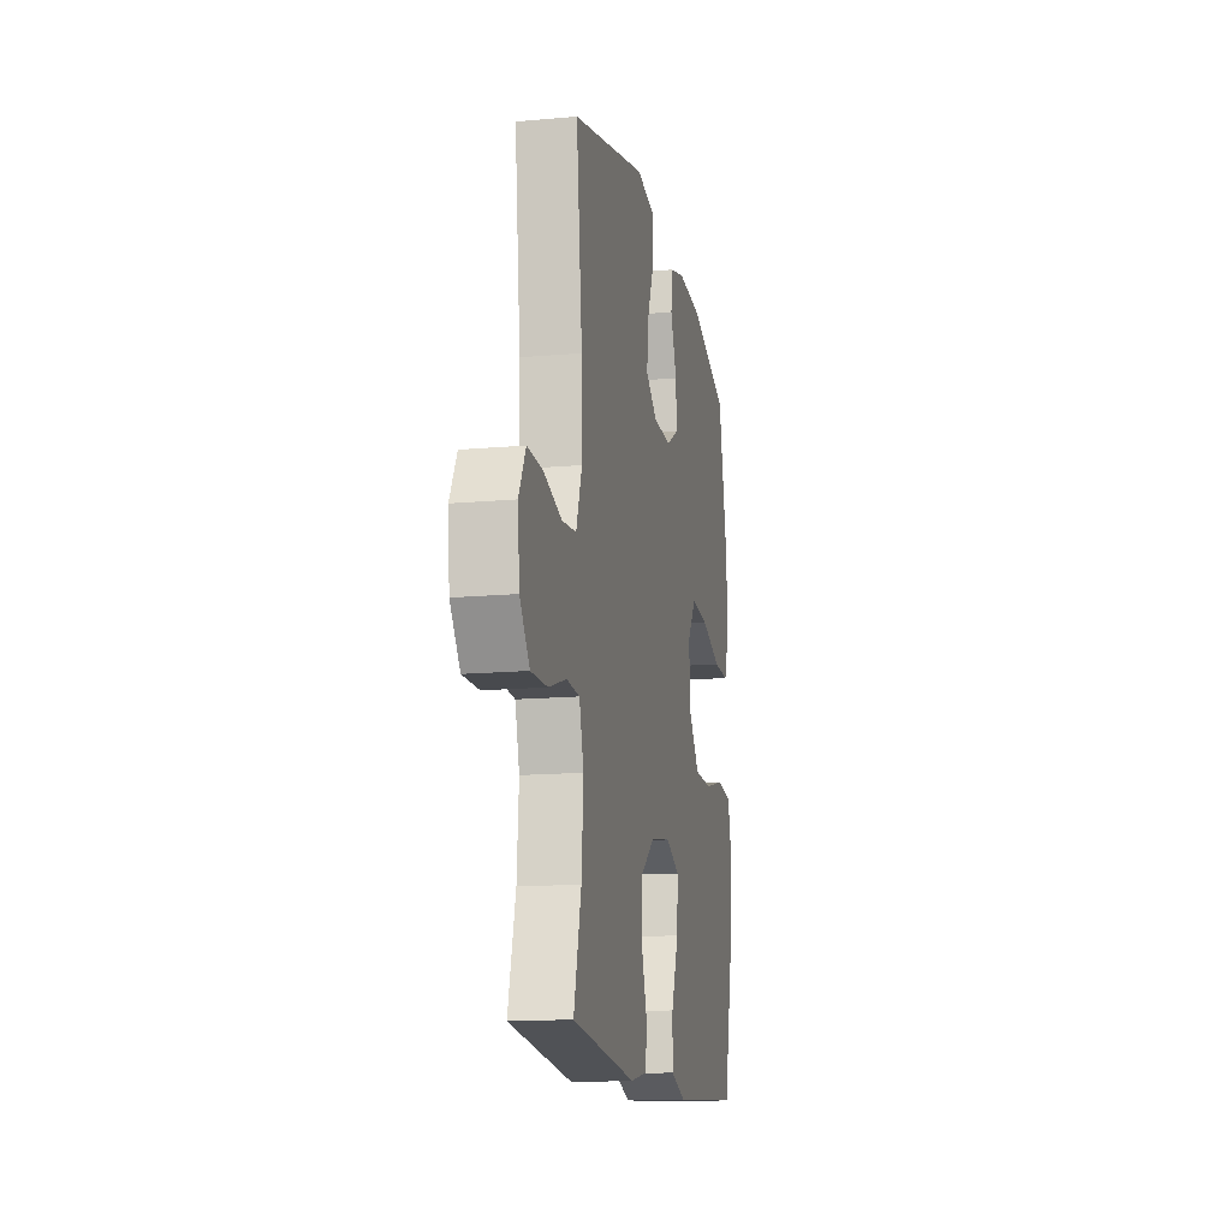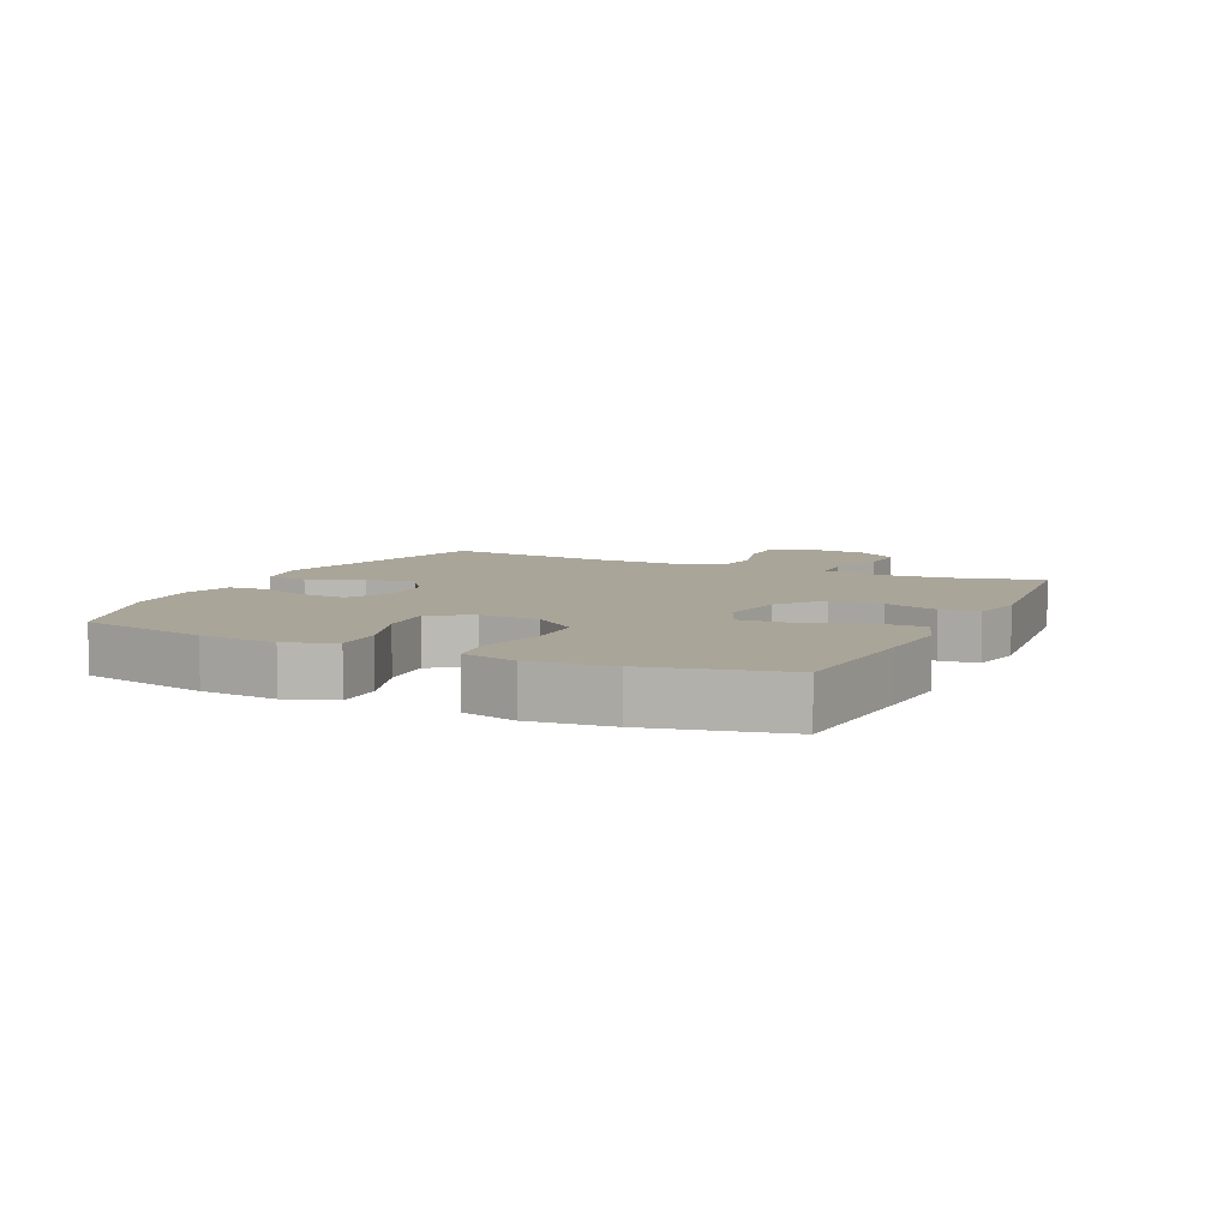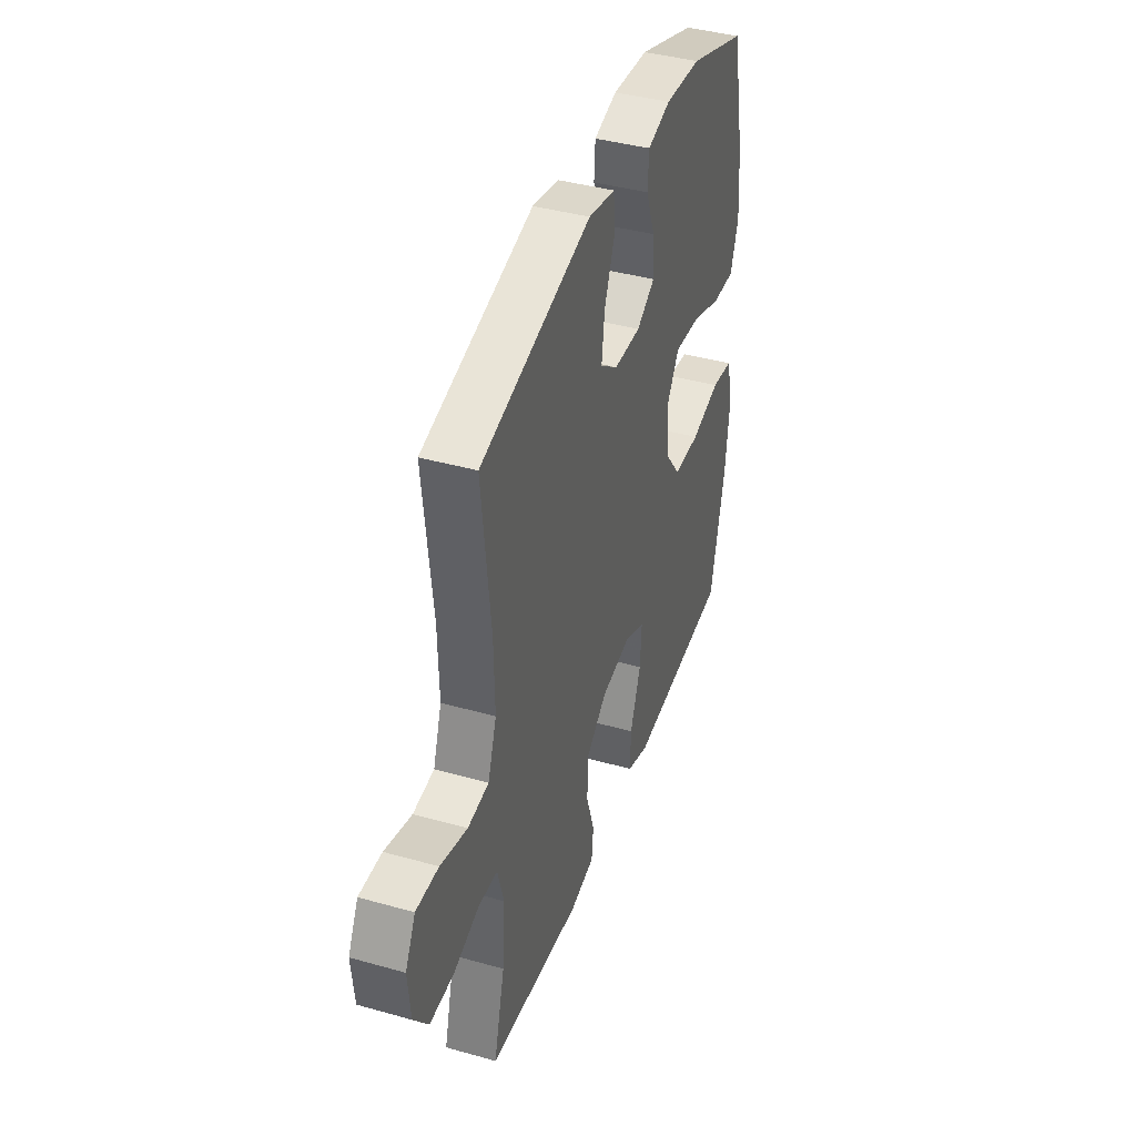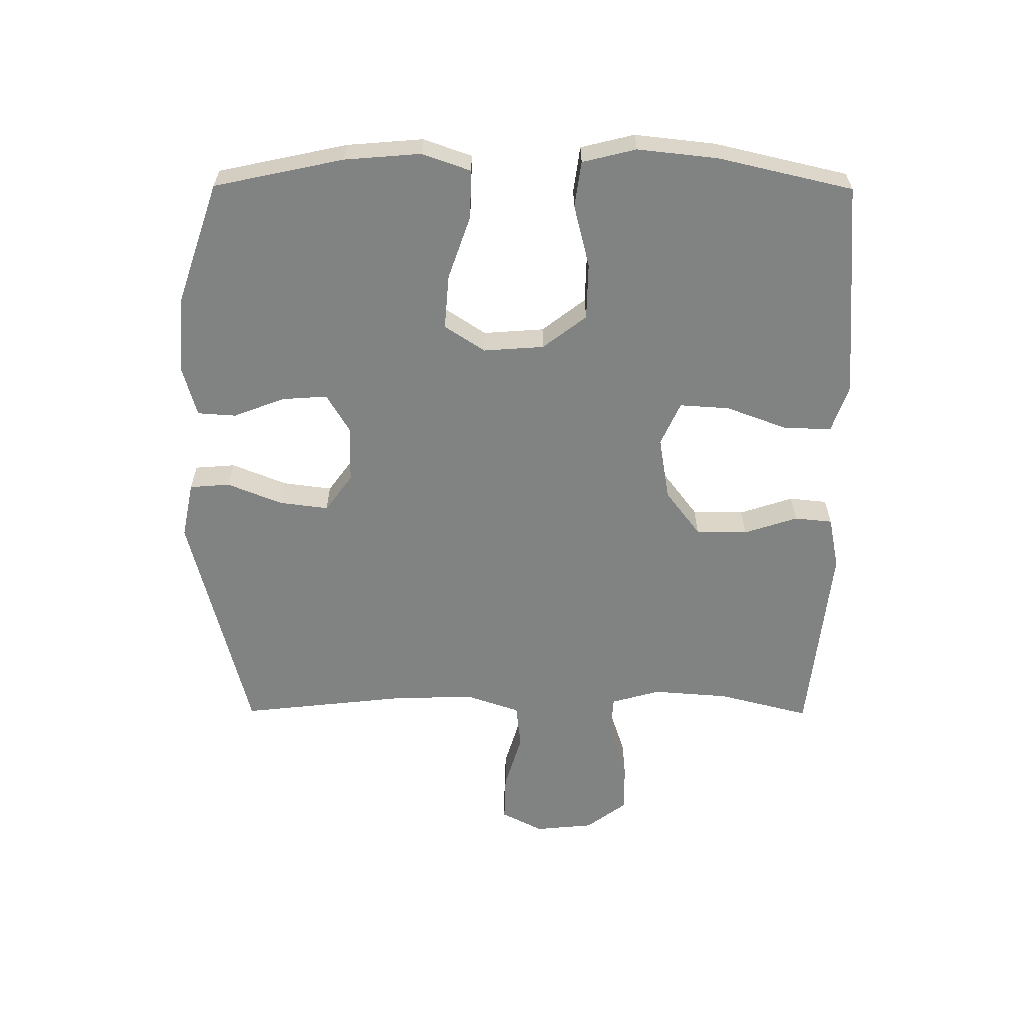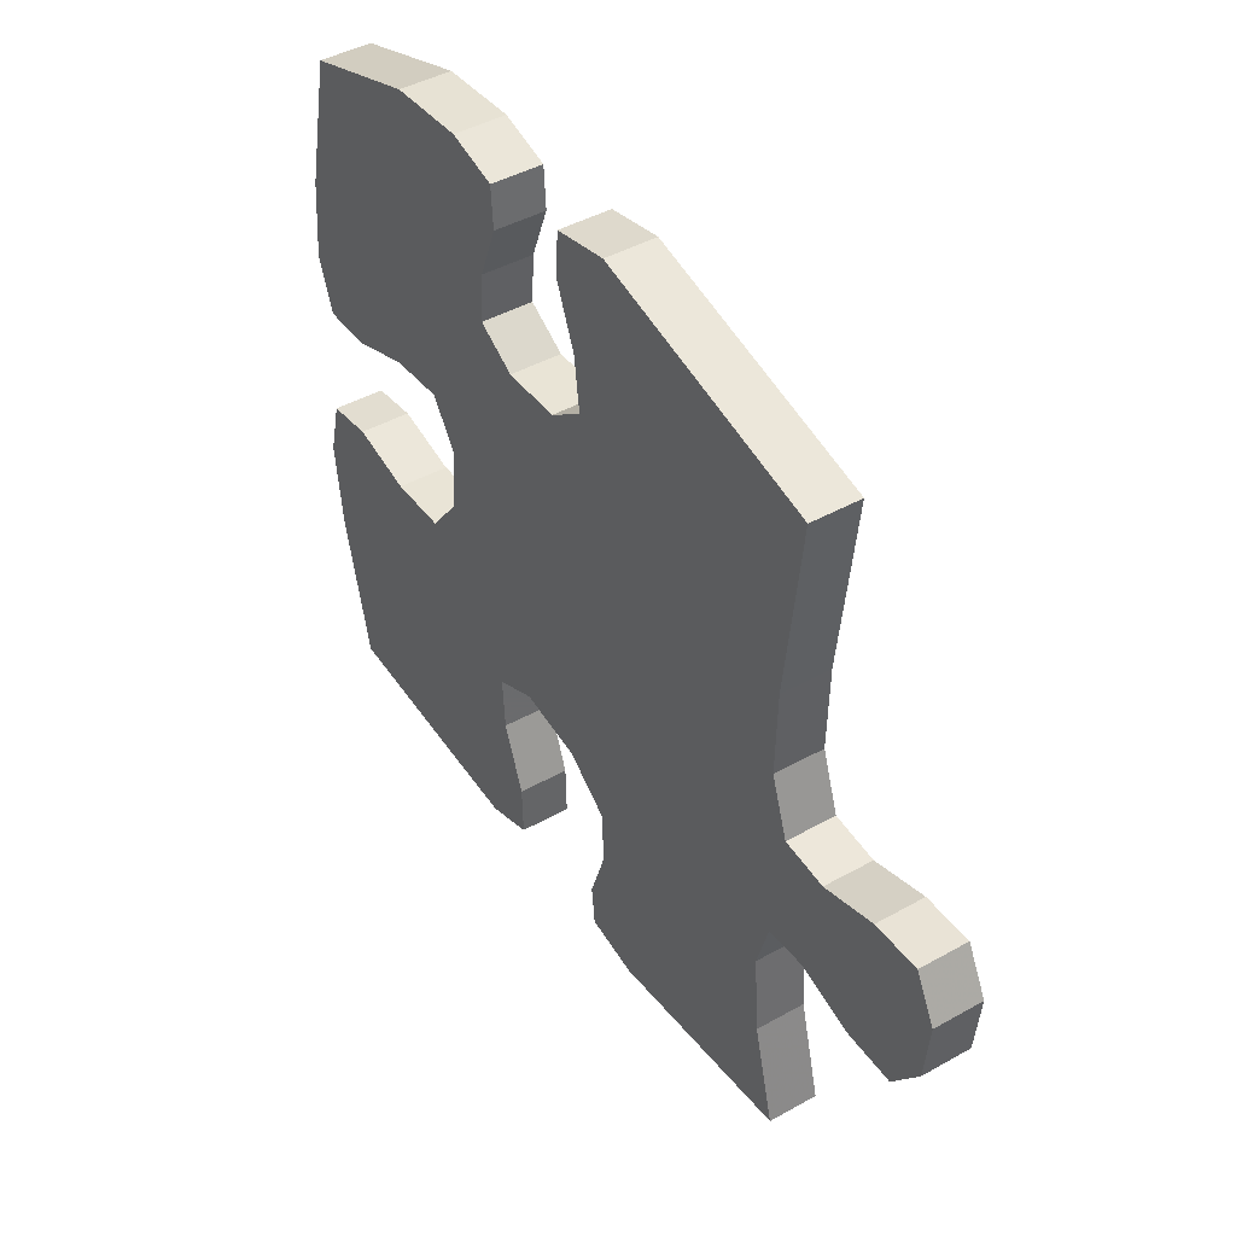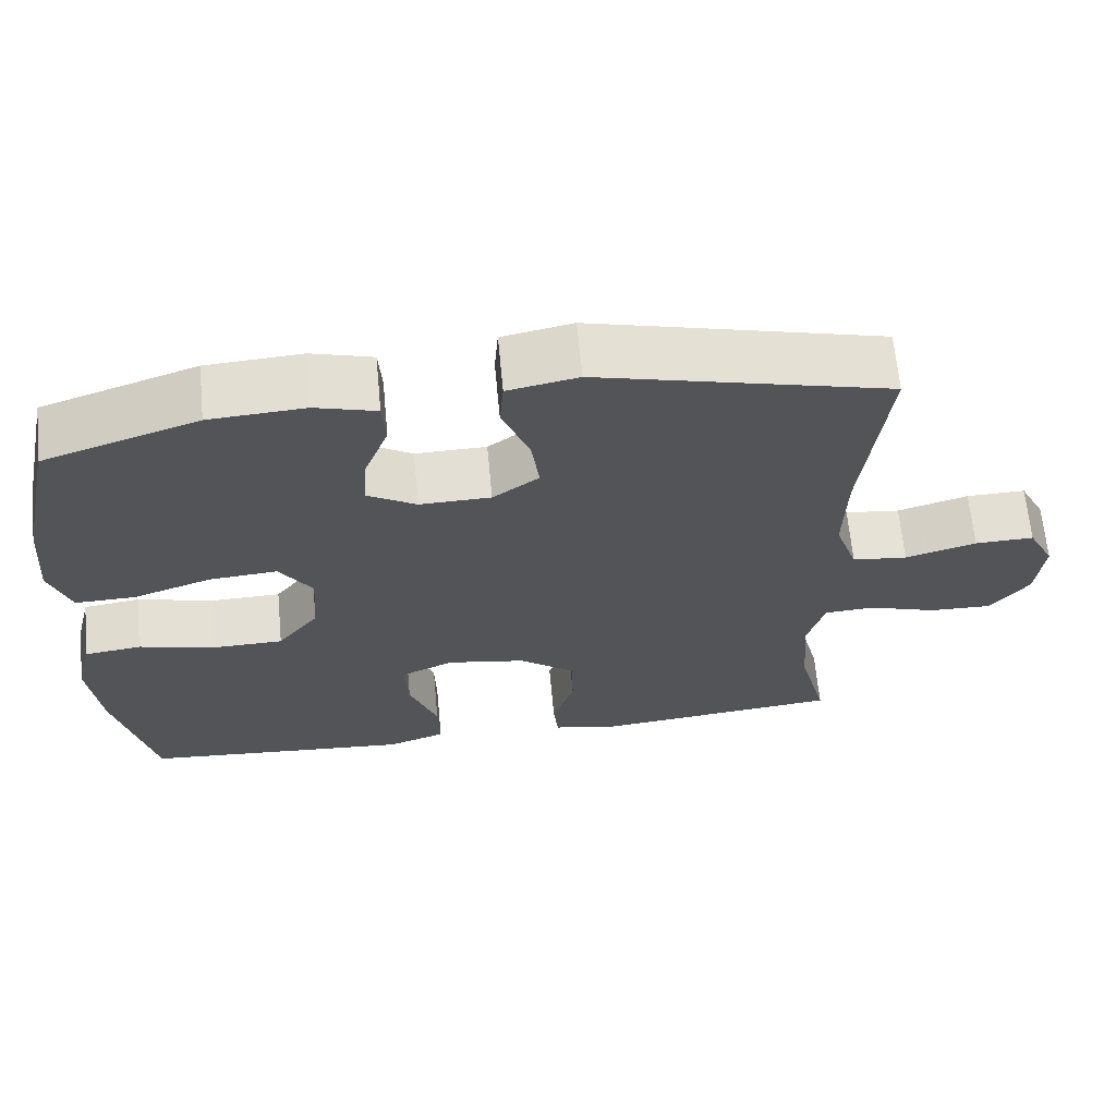
<metadata>
{"format":"obj","ext":"obj","renderer":"f3d","projection":"perspective","resolution":1024,"background":"white","views":[{"elev":-14.6,"azim":-78.8,"up":"+Z"},{"elev":7.4,"azim":115.3,"up":"+Y"},{"elev":40.6,"azim":-71.0,"up":"+Z"},{"elev":-60.6,"azim":89.7,"up":"+Y"},{"elev":44.0,"azim":-123.3,"up":"+Z"},{"elev":65.6,"azim":174.6,"up":"+Z"}]}
</metadata>
<code>
v -0.5 0.07 -0.5
v -0.463 0.07 -0.355
v -0.454 0.07 -0.234
v -0.476 0.07 -0.156
v -0.541 0.07 -0.152
v -0.629 0.07 -0.181
v -0.71 0.07 -0.183
v -0.759 0.07 -0.118
v -0.768 0.07 -0.025
v -0.734 0.07 0.041
v -0.658 0.07 0.039
v -0.567 0.07 0.012
v -0.496 0.07 0.02
v -0.467 0.07 0.104
v -0.47 0.07 0.232
v -0.5 0.07 0.5
v -0.127 0.07 0.594
v -0.037 0.07 0.576
v -0.032 0.07 0.512
v -0.067 0.07 0.425
v -0.077 0.07 0.347
v -0.018 0.07 0.304
v 0.073 0.07 0.302
v 0.135 0.07 0.339
v 0.13 0.07 0.411
v 0.099 0.07 0.492
v 0.103 0.07 0.553
v 0.181 0.07 0.575
v 0.303 0.07 0.567
v 0.5 0.07 0.5
v 0.544 0.07 0.295
v 0.554 0.07 0.174
v 0.527 0.07 0.097
v 0.45 0.07 0.099
v 0.349 0.07 0.134
v 0.262 0.07 0.141
v 0.22 0.07 0.077
v 0.227 0.07 -0.019
v 0.28 0.07 -0.088
v 0.37 0.07 -0.09
v 0.469 0.07 -0.065
v 0.542 0.07 -0.075
v 0.563 0.07 -0.16
v 0.549 0.07 -0.288
v 0.5 0.07 -0.5
v 0.275 0.07 -0.518
v 0.154 0.07 -0.527
v 0.079 0.07 -0.501
v 0.081 0.07 -0.425
v 0.117 0.07 -0.328
v 0.122 0.07 -0.249
v 0.053 0.07 -0.218
v -0.048 0.07 -0.235
v -0.12 0.07 -0.29
v -0.121 0.07 -0.372
v -0.093 0.07 -0.457
v -0.099 0.07 -0.517
v -0.183 0.07 -0.534
v -0.5 0 -0.5
v -0.463 0 -0.355
v -0.454 0 -0.234
v -0.476 0 -0.156
v -0.541 0 -0.152
v -0.629 0 -0.181
v -0.71 0 -0.183
v -0.759 0 -0.118
v -0.768 0 -0.025
v -0.734 0 0.041
v -0.658 0 0.039
v -0.567 0 0.012
v -0.496 0 0.02
v -0.467 0 0.104
v -0.47 0 0.232
v -0.5 0 0.5
v -0.127 0 0.594
v -0.037 0 0.576
v -0.032 0 0.512
v -0.067 0 0.425
v -0.077 0 0.347
v -0.018 0 0.304
v 0.073 0 0.302
v 0.135 0 0.339
v 0.13 0 0.411
v 0.099 0 0.492
v 0.103 0 0.553
v 0.181 0 0.575
v 0.303 0 0.567
v 0.5 0 0.5
v 0.544 0 0.295
v 0.554 0 0.174
v 0.527 0 0.097
v 0.45 0 0.099
v 0.349 0 0.134
v 0.262 0 0.141
v 0.22 0 0.077
v 0.227 0 -0.019
v 0.28 0 -0.088
v 0.37 0 -0.09
v 0.469 0 -0.065
v 0.542 0 -0.075
v 0.563 0 -0.16
v 0.549 0 -0.288
v 0.5 0 -0.5
v 0.275 0 -0.518
v 0.154 0 -0.527
v 0.079 0 -0.501
v 0.081 0 -0.425
v 0.117 0 -0.328
v 0.122 0 -0.249
v 0.053 0 -0.218
v -0.048 0 -0.235
v -0.12 0 -0.29
v -0.121 0 -0.372
v -0.093 0 -0.457
v -0.099 0 -0.517
v -0.183 0 -0.534
f 55 56 57 58
f 54 55 58 1
f 53 54 1 2
f 47 48 49 50
f 47 50 51
f 46 47 51
f 45 46 51
f 44 45 51
f 43 44 51 52
f 40 41 42 43
f 39 40 43 52
f 32 33 34 35
f 32 35 36
f 31 32 36
f 30 31 36
f 29 30 36
f 28 29 36 37
f 25 26 27 28
f 24 25 28 37
f 17 18 19 20
f 15 16 17 20
f 14 15 20 21
f 13 14 21 22
f 9 10 11 12
f 9 12 13
f 8 9 13
f 5 6 7 8
f 4 5 8 13
f 3 4 13 22
f 53 2 3 22
f 38 39 52 53
f 23 24 37 38
f 22 23 38 53
f 116 115 114 113
f 59 116 113 112
f 60 59 112 111
f 108 107 106 105
f 109 108 105
f 109 105 104
f 109 104 103
f 109 103 102
f 110 109 102 101
f 101 100 99 98
f 110 101 98 97
f 93 92 91 90
f 94 93 90
f 94 90 89
f 94 89 88
f 94 88 87
f 95 94 87 86
f 86 85 84 83
f 95 86 83 82
f 78 77 76 75
f 78 75 74 73
f 79 78 73 72
f 80 79 72 71
f 70 69 68 67
f 71 70 67
f 71 67 66
f 66 65 64 63
f 71 66 63 62
f 80 71 62 61
f 80 61 60 111
f 111 110 97 96
f 96 95 82 81
f 111 96 81 80
f 1 59 60 2
f 2 60 61 3
f 3 61 62 4
f 4 62 63 5
f 5 63 64 6
f 6 64 65 7
f 7 65 66 8
f 8 66 67 9
f 9 67 68 10
f 10 68 69 11
f 11 69 70 12
f 12 70 71 13
f 13 71 72 14
f 14 72 73 15
f 15 73 74 16
f 16 74 75 17
f 17 75 76 18
f 18 76 77 19
f 19 77 78 20
f 20 78 79 21
f 21 79 80 22
f 22 80 81 23
f 23 81 82 24
f 24 82 83 25
f 25 83 84 26
f 26 84 85 27
f 27 85 86 28
f 28 86 87 29
f 29 87 88 30
f 30 88 89 31
f 31 89 90 32
f 32 90 91 33
f 33 91 92 34
f 34 92 93 35
f 35 93 94 36
f 36 94 95 37
f 37 95 96 38
f 38 96 97 39
f 39 97 98 40
f 40 98 99 41
f 41 99 100 42
f 42 100 101 43
f 43 101 102 44
f 44 102 103 45
f 45 103 104 46
f 46 104 105 47
f 47 105 106 48
f 48 106 107 49
f 49 107 108 50
f 50 108 109 51
f 51 109 110 52
f 52 110 111 53
f 53 111 112 54
f 54 112 113 55
f 55 113 114 56
f 56 114 115 57
f 57 115 116 58
f 58 116 59 1

</code>
